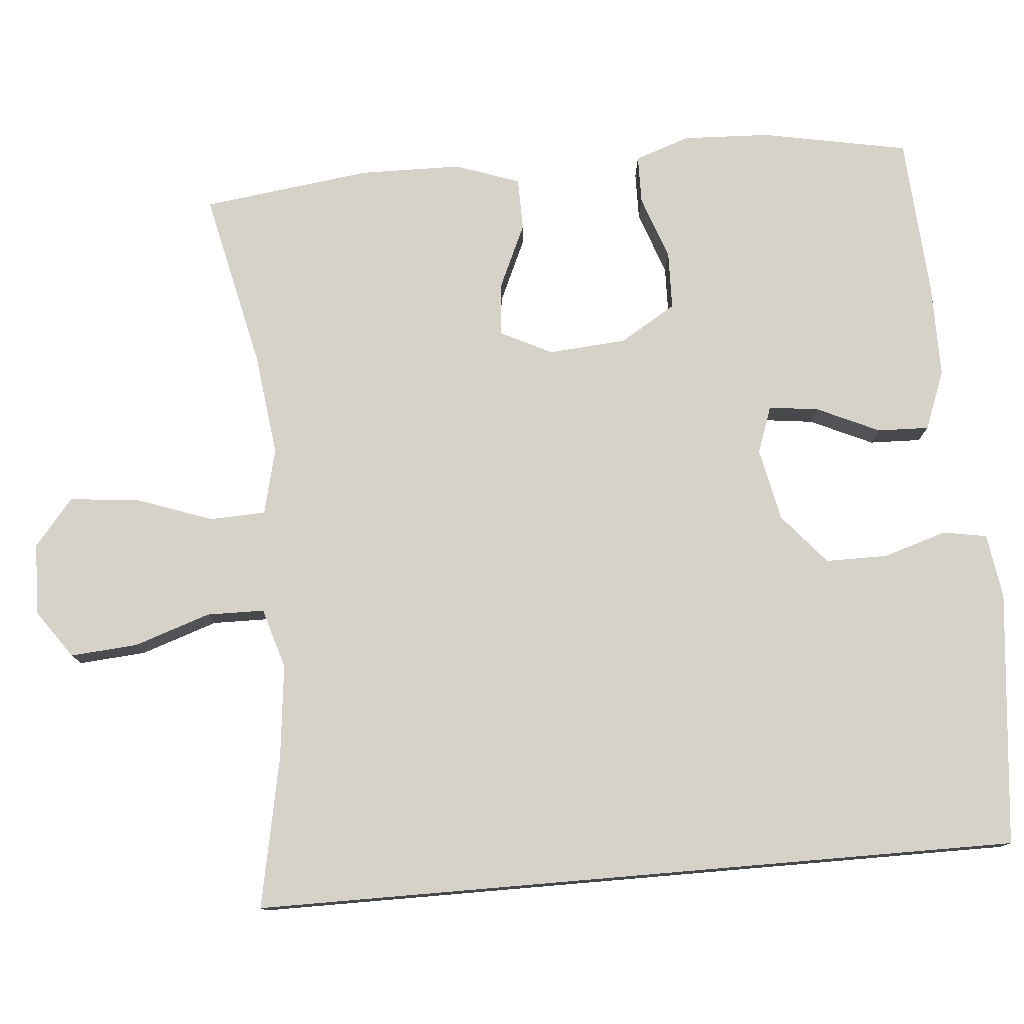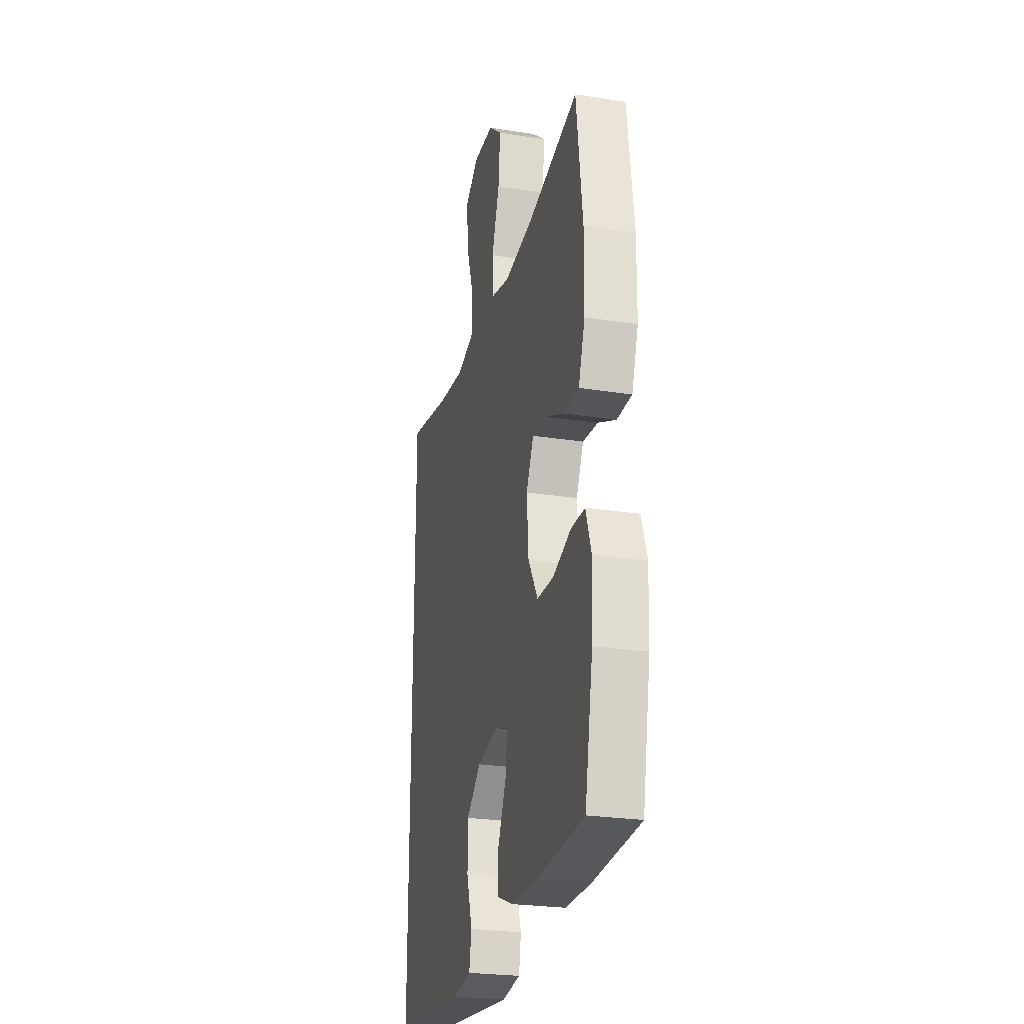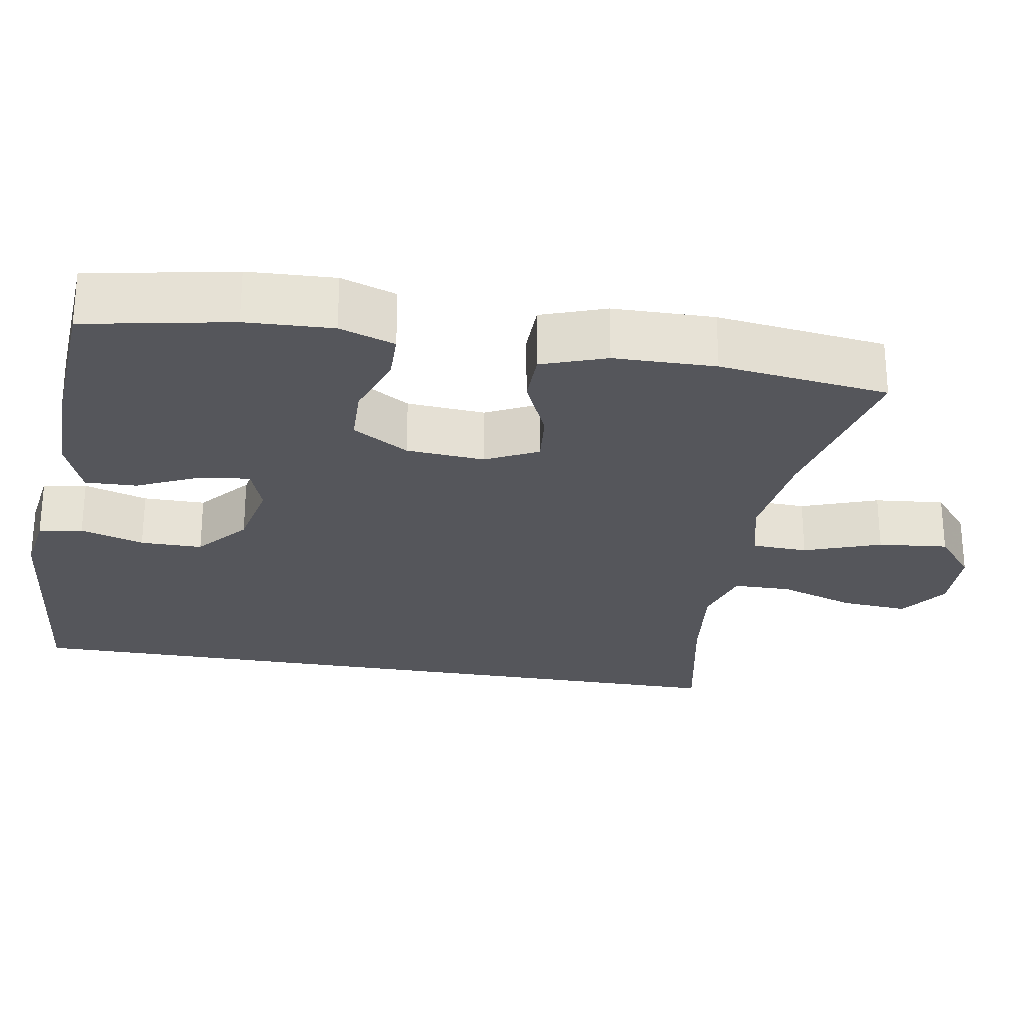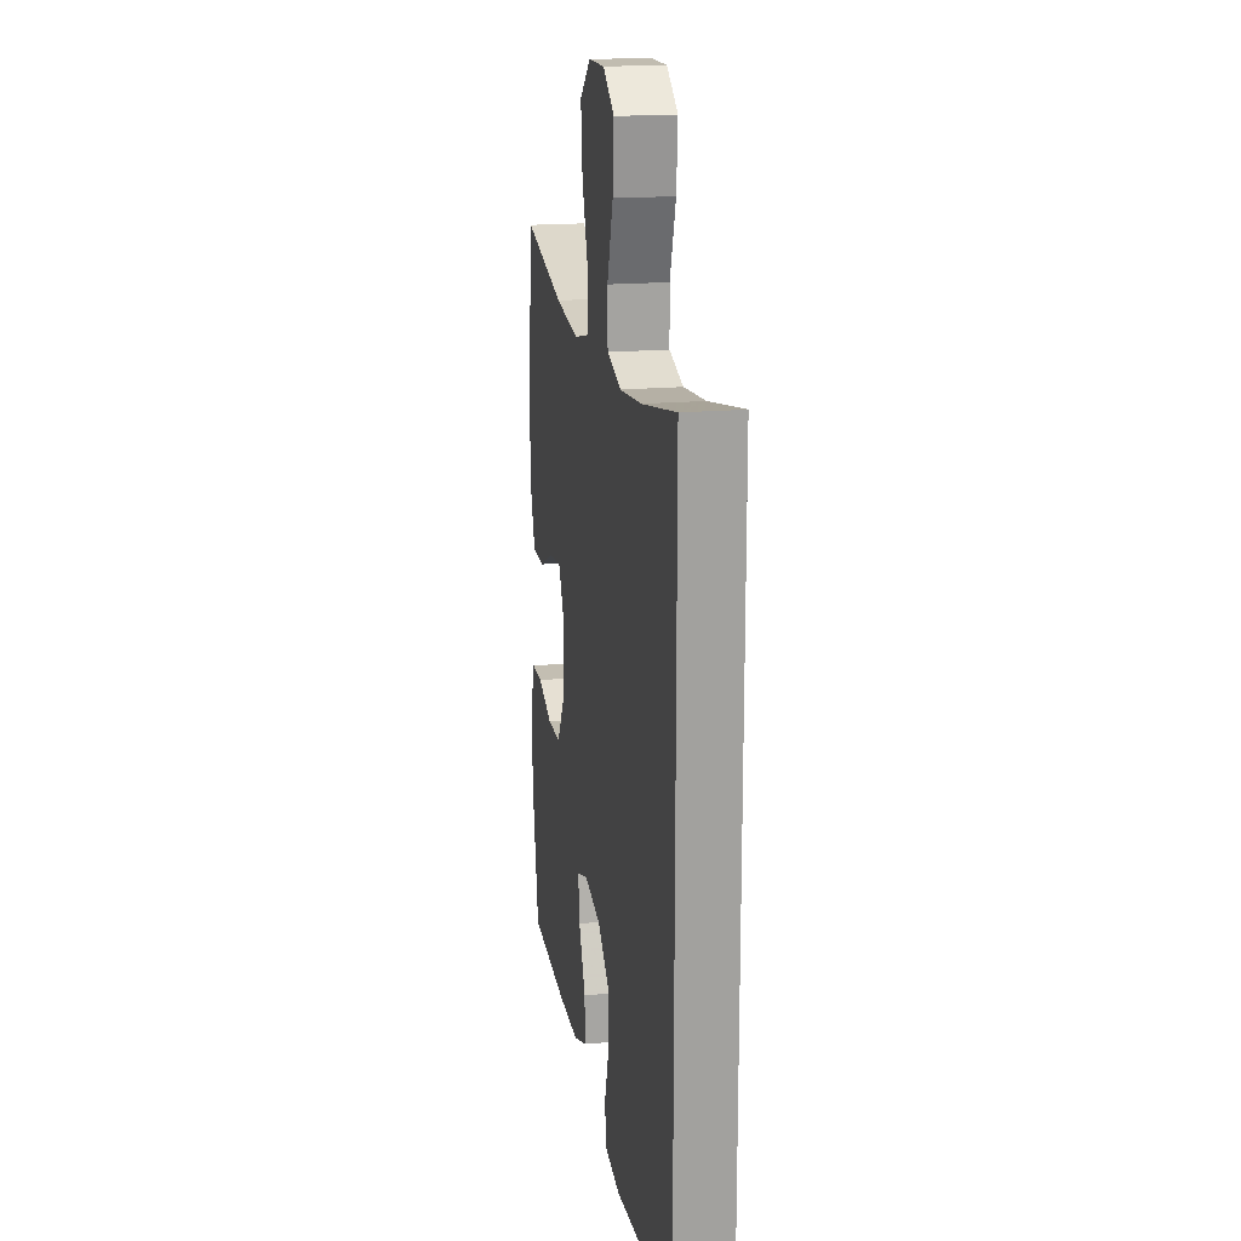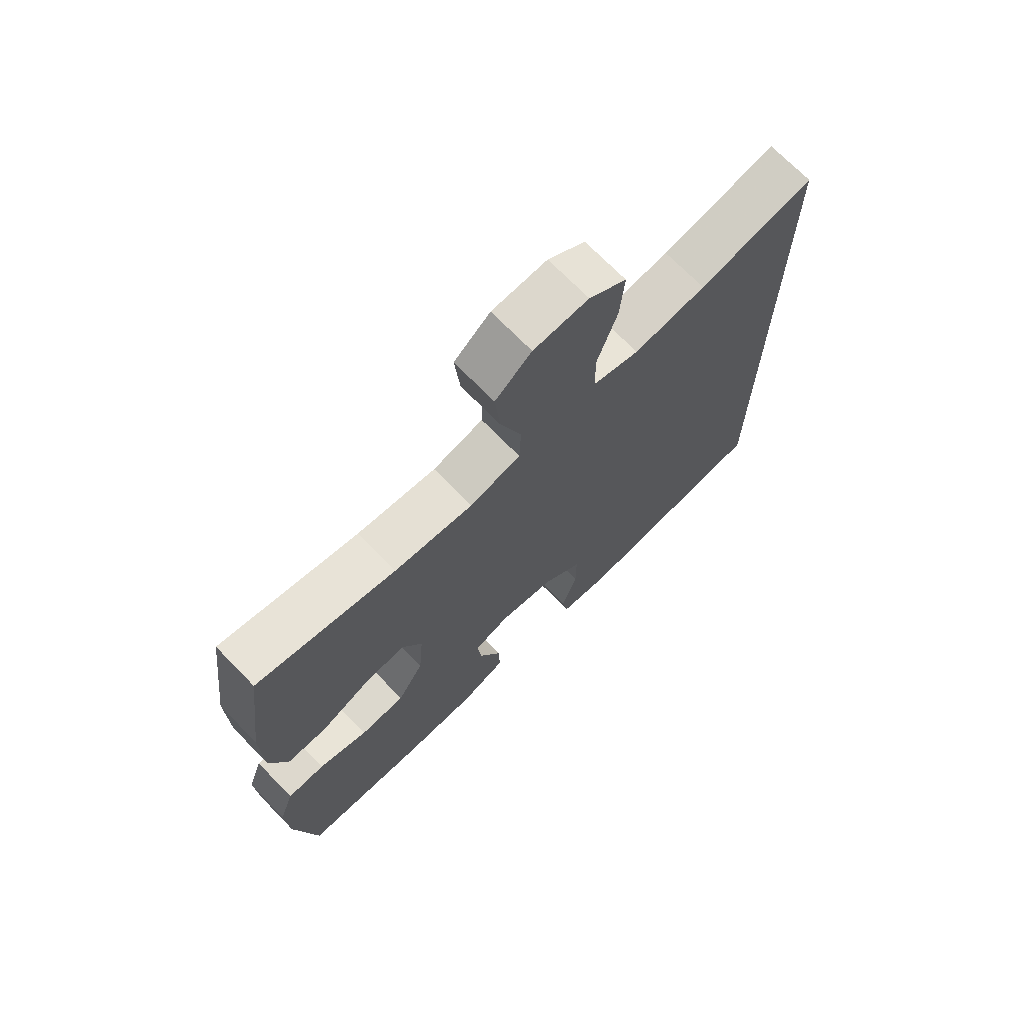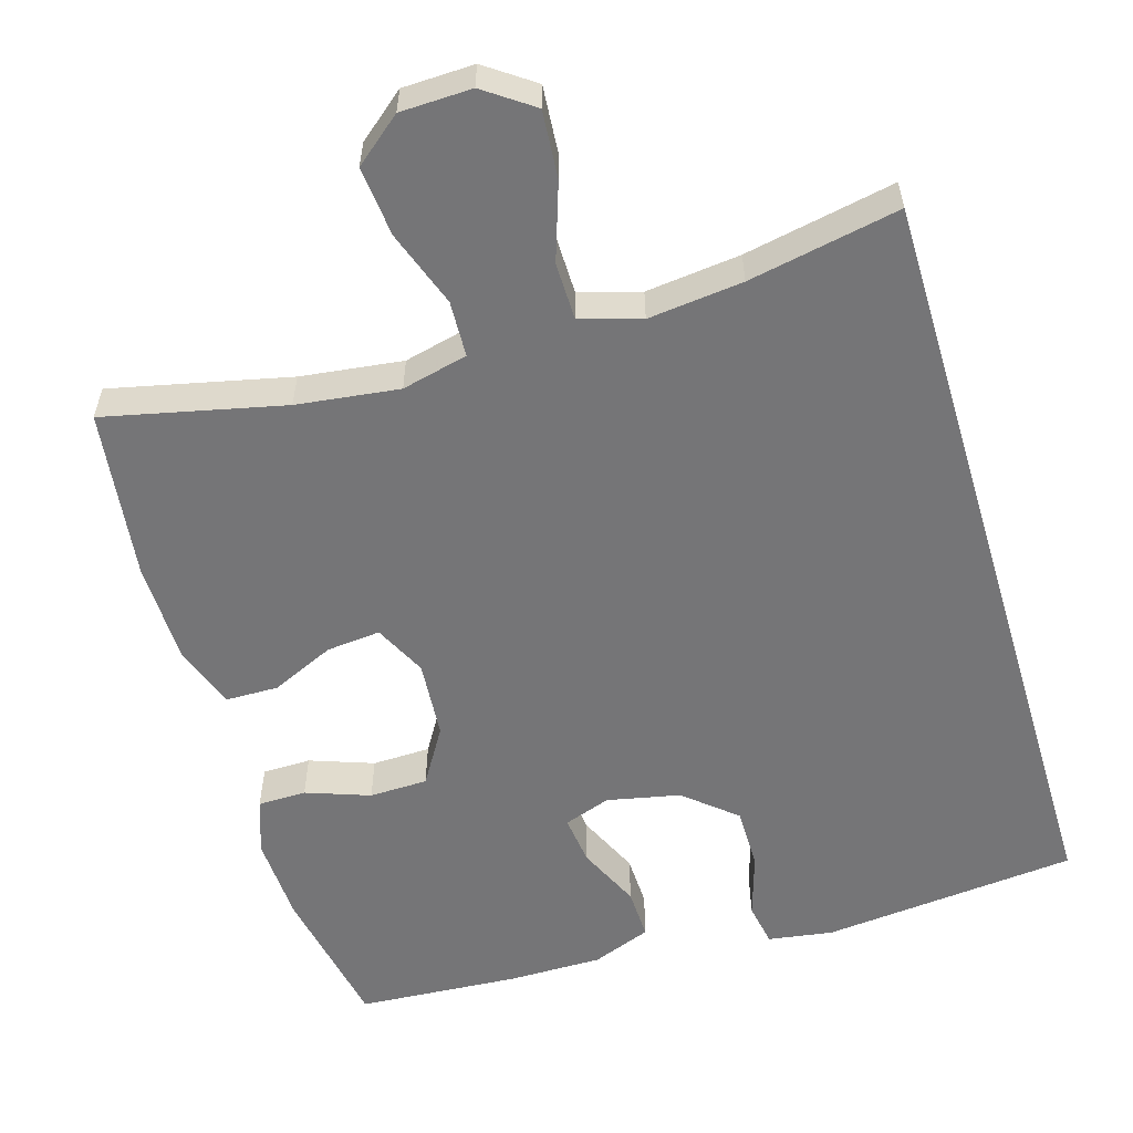
<metadata>
{"format":"obj","ext":"obj","renderer":"f3d","projection":"perspective","resolution":1024,"background":"white","views":[{"elev":77.7,"azim":85.1,"up":"+Y"},{"elev":-25.2,"azim":-104.3,"up":"+Z"},{"elev":-26.2,"azim":-99.6,"up":"+Y"},{"elev":18.2,"azim":80.0,"up":"+Z"},{"elev":71.3,"azim":-44.3,"up":"+Z"},{"elev":-56.6,"azim":16.7,"up":"+Y"}]}
</metadata>
<code>
v 0.5 0.07 0.49
v 0.5 0.07 -0.525
v 0.163 0.07 -0.559
v 0.077 0.07 -0.546
v 0.067 0.07 -0.488
v 0.093 0.07 -0.404
v 0.093 0.07 -0.322
v 0.026 0.07 -0.265
v -0.07 0.07 -0.245
v -0.132 0.07 -0.267
v -0.124 0.07 -0.333
v -0.086 0.07 -0.416
v -0.084 0.07 -0.484
v -0.162 0.07 -0.514
v -0.286 0.07 -0.514
v -0.5 0.07 -0.5
v -0.537 0.07 -0.306
v -0.542 0.07 -0.191
v -0.517 0.07 -0.118
v -0.453 0.07 -0.117
v -0.369 0.07 -0.147
v -0.292 0.07 -0.145
v -0.247 0.07 -0.071
v -0.239 0.07 0.032
v -0.273 0.07 0.101
v -0.344 0.07 0.094
v -0.428 0.07 0.056
v -0.497 0.07 0.057
v -0.527 0.07 0.142
v -0.529 0.07 0.276
v -0.5 0.07 0.5
v -0.264 0.07 0.447
v -0.129 0.07 0.43
v -0.042 0.07 0.451
v -0.039 0.07 0.525
v -0.075 0.07 0.626
v -0.084 0.07 0.718
v -0.022 0.07 0.769
v 0.072 0.07 0.772
v 0.136 0.07 0.727
v 0.129 0.07 0.638
v 0.095 0.07 0.537
v 0.096 0.07 0.461
v 0.176 0.07 0.437
v 0.301 0.07 0.451
v 0.5 0 0.49
v 0.5 0 -0.525
v 0.163 0 -0.559
v 0.077 0 -0.546
v 0.067 0 -0.488
v 0.093 0 -0.404
v 0.093 0 -0.322
v 0.026 0 -0.265
v -0.07 0 -0.245
v -0.132 0 -0.267
v -0.124 0 -0.333
v -0.086 0 -0.416
v -0.084 0 -0.484
v -0.162 0 -0.514
v -0.286 0 -0.514
v -0.5 0 -0.5
v -0.537 0 -0.306
v -0.542 0 -0.191
v -0.517 0 -0.118
v -0.453 0 -0.117
v -0.369 0 -0.147
v -0.292 0 -0.145
v -0.247 0 -0.071
v -0.239 0 0.032
v -0.273 0 0.101
v -0.344 0 0.094
v -0.428 0 0.056
v -0.497 0 0.057
v -0.527 0 0.142
v -0.529 0 0.276
v -0.5 0 0.5
v -0.264 0 0.447
v -0.129 0 0.43
v -0.042 0 0.451
v -0.039 0 0.525
v -0.075 0 0.626
v -0.084 0 0.718
v -0.022 0 0.769
v 0.072 0 0.772
v 0.136 0 0.727
v 0.129 0 0.638
v 0.095 0 0.537
v 0.096 0 0.461
v 0.176 0 0.437
v 0.301 0 0.451
f 40 41 42
f 39 40 42
f 38 39 42
f 37 38 42
f 36 37 42
f 35 36 42
f 34 35 42 43
f 33 34 43 44
f 30 31 32
f 29 30 32
f 28 29 32
f 27 28 32
f 26 27 32
f 25 26 32 33
f 24 25 33 44
f 19 20 21
f 18 19 21
f 17 18 21
f 16 17 21
f 15 16 21
f 14 15 21
f 13 14 21
f 12 13 21
f 11 12 21
f 10 11 21 22
f 9 10 22 23
f 4 5 6
f 3 4 6
f 2 3 6
f 1 2 6
f 45 1 6 7
f 24 44 45
f 23 24 45
f 9 23 45
f 8 9 45
f 7 8 45
f 87 86 85
f 87 85 84
f 87 84 83
f 87 83 82
f 87 82 81
f 87 81 80
f 88 87 80 79
f 89 88 79 78
f 77 76 75
f 77 75 74
f 77 74 73
f 77 73 72
f 77 72 71
f 78 77 71 70
f 89 78 70 69
f 66 65 64
f 66 64 63
f 66 63 62
f 66 62 61
f 66 61 60
f 66 60 59
f 66 59 58
f 66 58 57
f 66 57 56
f 67 66 56 55
f 68 67 55 54
f 51 50 49
f 51 49 48
f 51 48 47
f 51 47 46
f 52 51 46 90
f 90 89 69
f 90 69 68
f 90 68 54
f 90 54 53
f 90 53 52
f 1 46 47 2
f 2 47 48 3
f 3 48 49 4
f 4 49 50 5
f 5 50 51 6
f 6 51 52 7
f 7 52 53 8
f 8 53 54 9
f 9 54 55 10
f 10 55 56 11
f 11 56 57 12
f 12 57 58 13
f 13 58 59 14
f 14 59 60 15
f 15 60 61 16
f 16 61 62 17
f 17 62 63 18
f 18 63 64 19
f 19 64 65 20
f 20 65 66 21
f 21 66 67 22
f 22 67 68 23
f 23 68 69 24
f 24 69 70 25
f 25 70 71 26
f 26 71 72 27
f 27 72 73 28
f 28 73 74 29
f 29 74 75 30
f 30 75 76 31
f 31 76 77 32
f 32 77 78 33
f 33 78 79 34
f 34 79 80 35
f 35 80 81 36
f 36 81 82 37
f 37 82 83 38
f 38 83 84 39
f 39 84 85 40
f 40 85 86 41
f 41 86 87 42
f 42 87 88 43
f 43 88 89 44
f 44 89 90 45
f 45 90 46 1

</code>
